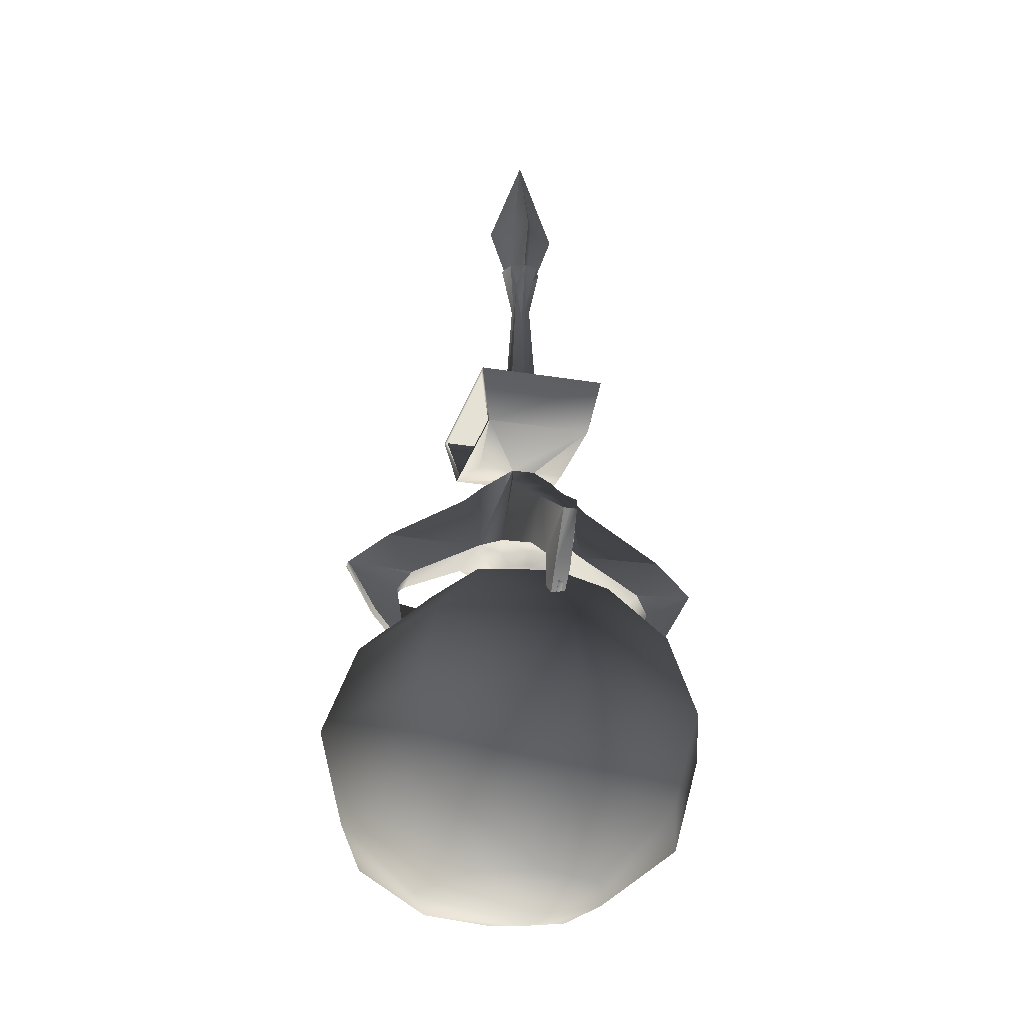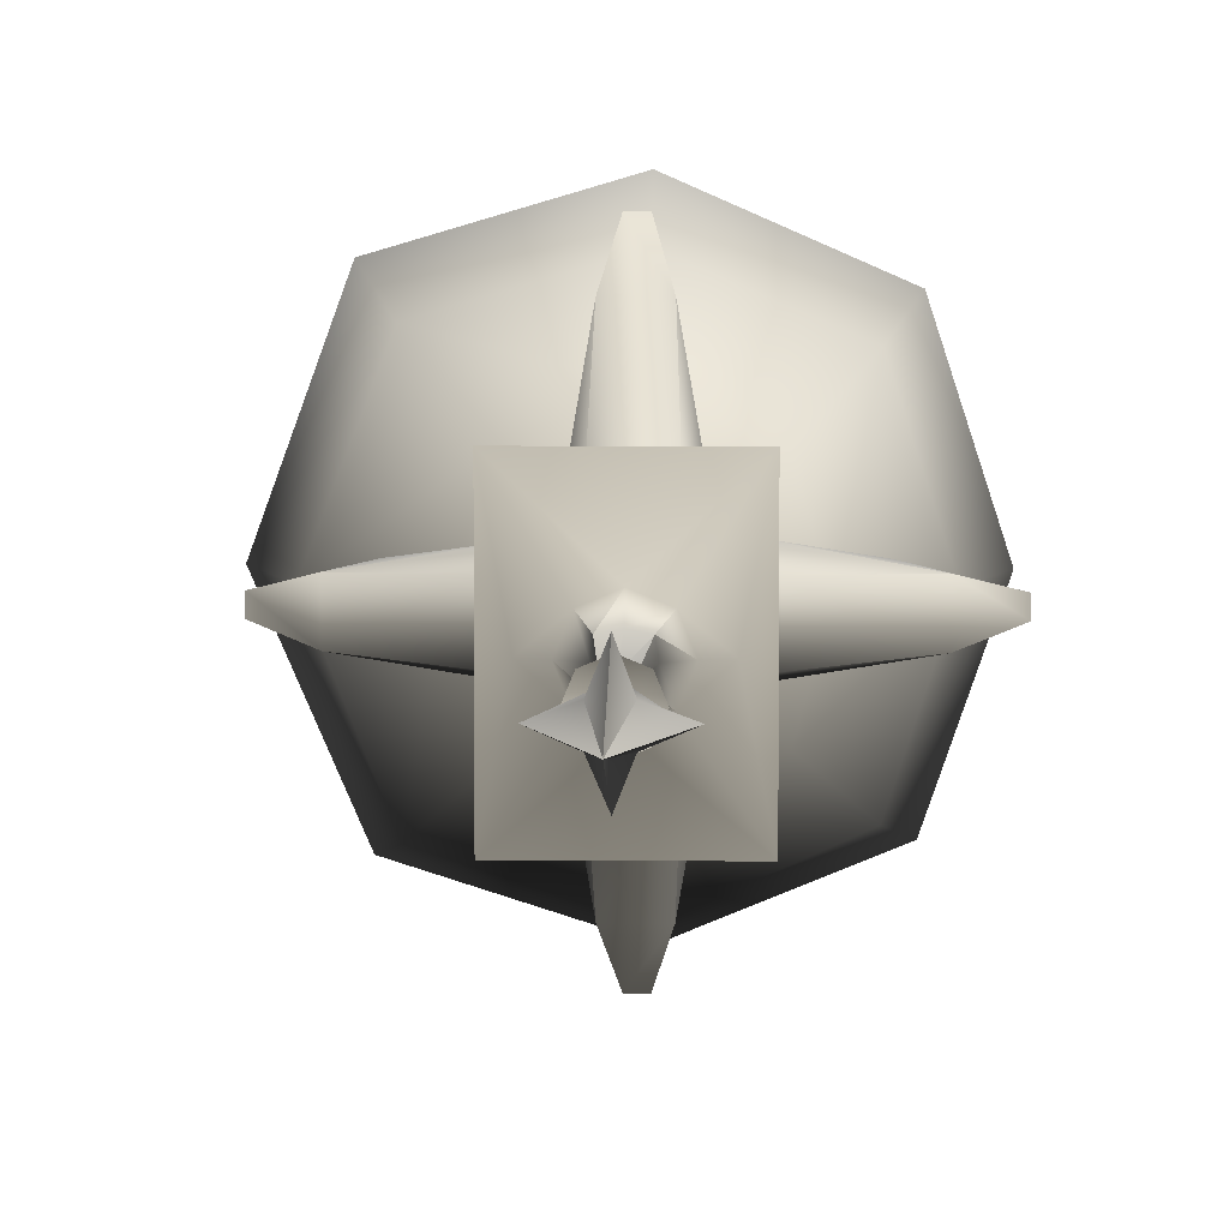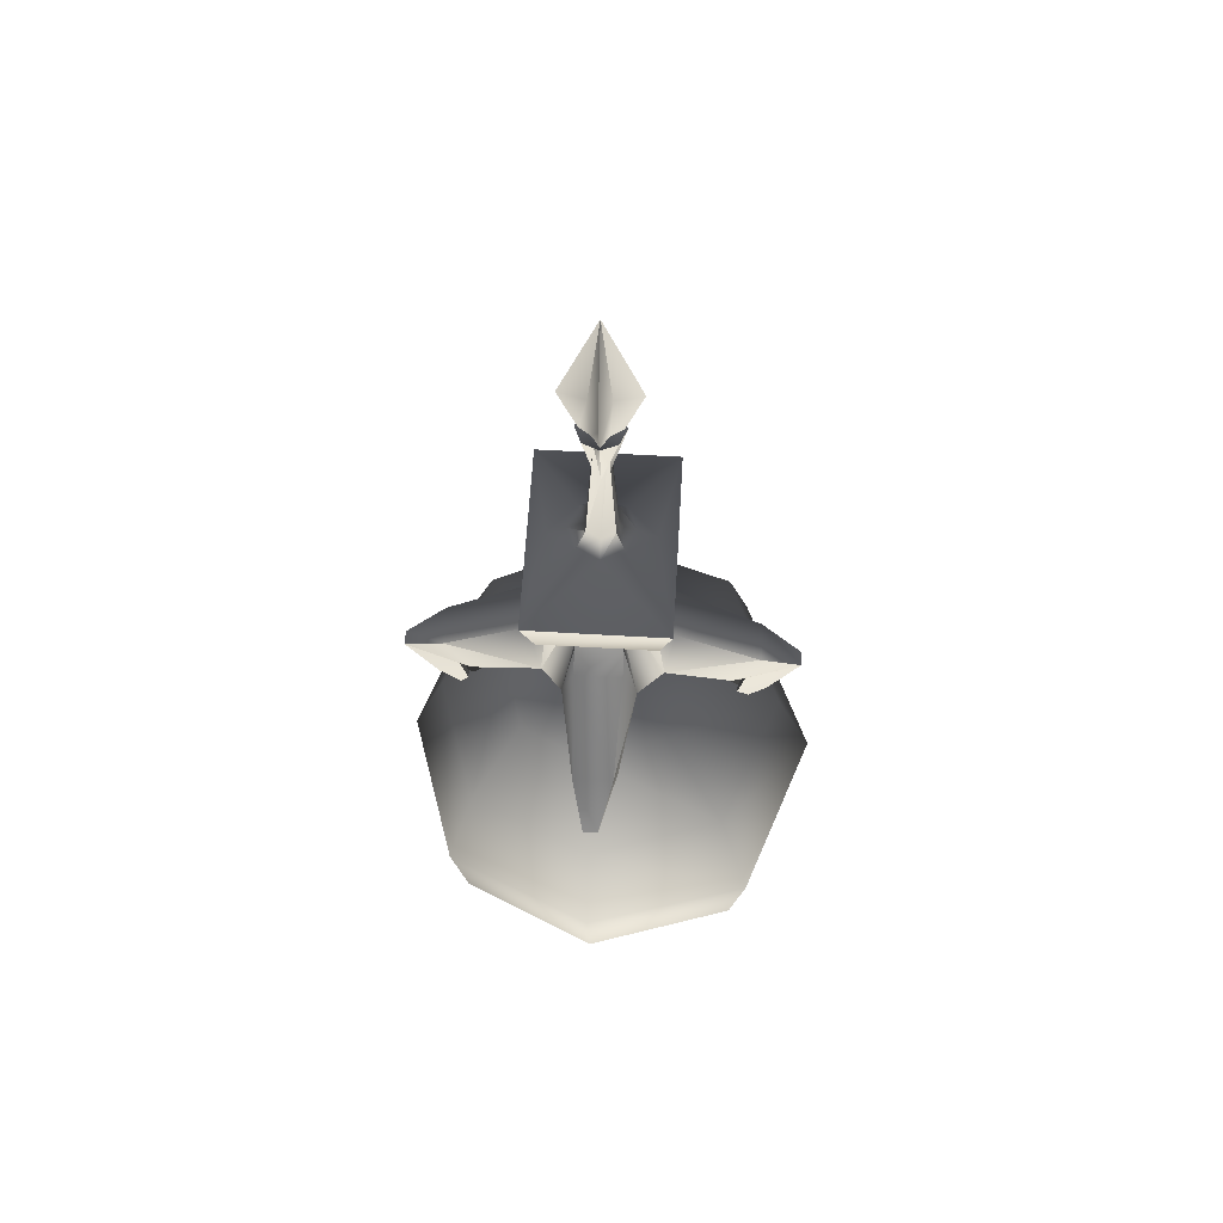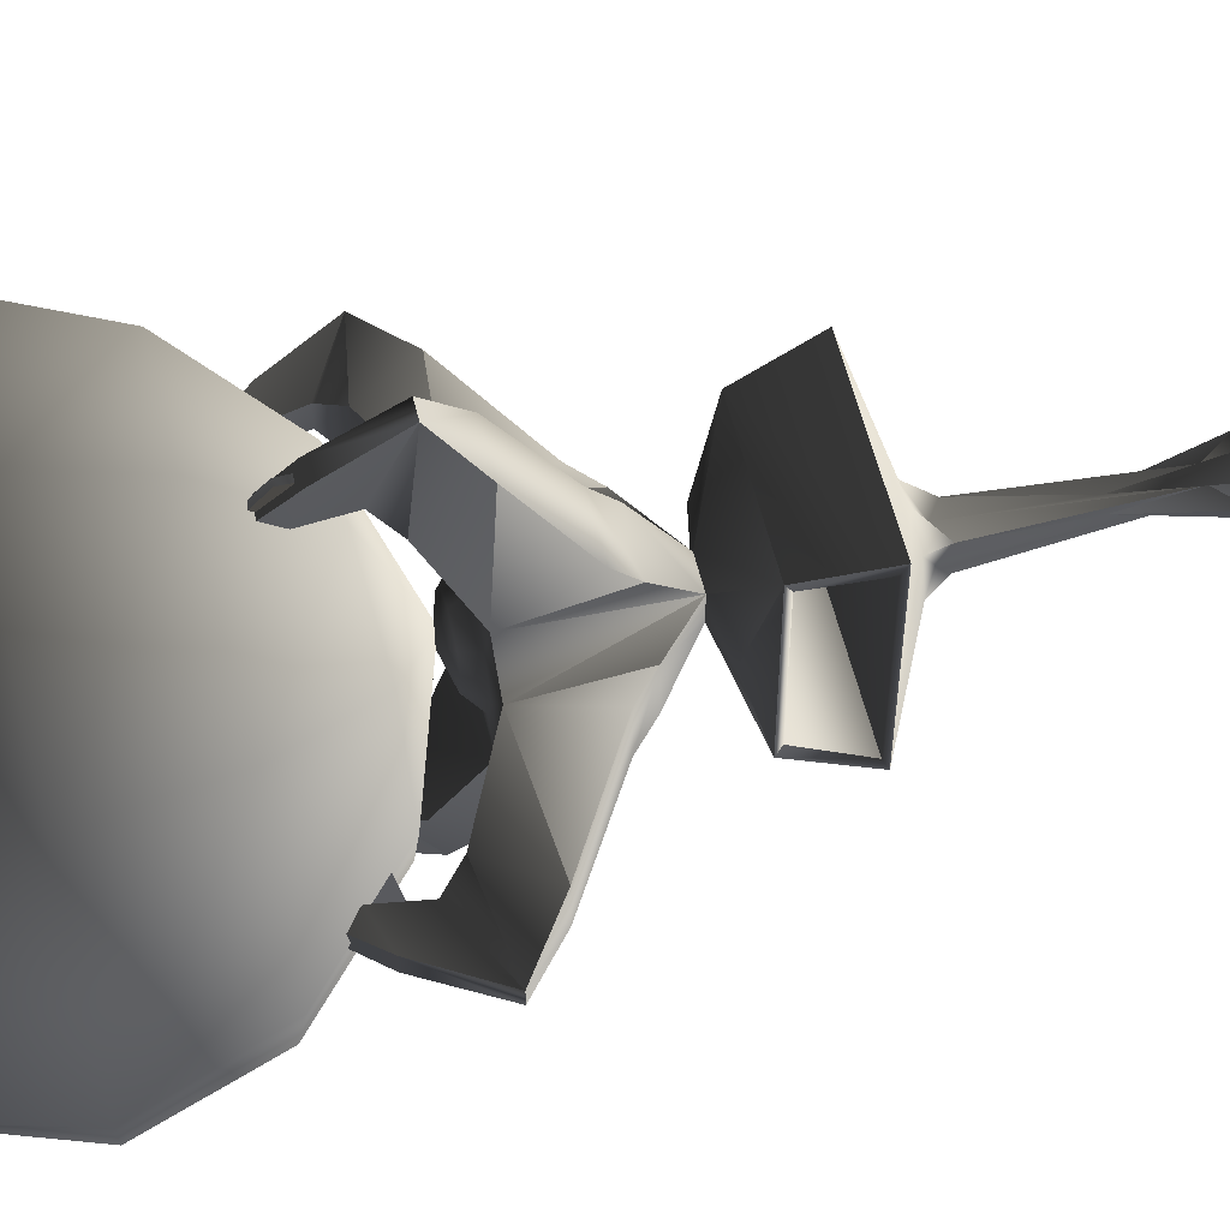
<metadata>
{"format":"obj","ext":"obj","renderer":"f3d","projection":"perspective","resolution":1024,"background":"white","views":[{"elev":-25.8,"azim":-14.8,"up":"+Z"},{"elev":6.0,"azim":1.6,"up":"+Y"},{"elev":62.3,"azim":-176.6,"up":"+Z"},{"elev":57.9,"azim":-103.9,"up":"+Y"}]}
</metadata>
<code>
v  -1.981 1.088 4.257
v  -0.9099 0.8942 4.215
v  -1.274 0 4.215
v  -1.854 -1.168 4.265
v  -0.9099 -0.8942 4.215
v  -4.104 0.7225 3.204
v  -4.104 -0.7225 3.204
v  -4.553 -0.3539 2.676
v  -4.553 0.3539 2.676
v  -4.343 -0.2982 1.578
v  -4.343 0.2981 1.578
v  0.3539 4.553 2.676
v  -0.3539 4.553 2.676
v  -0.2982 4.343 1.578
v  0.2981 4.343 1.578
v  0.7225 4.104 3.204
v  -0.7225 4.104 3.204
v  0 -1.274 4.215
v  1.168 -1.854 4.265
v  -1.168 -1.854 4.265
v  0.9099 -0.8942 4.215
v  -0.3539 -4.553 2.676
v  0.3539 -4.553 2.676
v  0.2982 -4.343 1.578
v  -0.2981 -4.343 1.578
v  0 1.274 4.215
v  -1.168 1.854 4.265
v  1.168 1.854 4.265
v  0.9099 0.8942 4.215
v  4.553 -0.3539 2.676
v  4.553 0.3539 2.676
v  4.343 0.2982 1.578
v  4.343 -0.2981 1.578
v  1.854 -1.168 4.265
v  1.854 1.168 4.265
v  4.104 0.7225 3.204
v  4.104 -0.7225 3.204
v  1.337 0 4.165
v  0.7225 -4.104 3.204
v  -0.7225 -4.104 3.204
v  0.624 -0.6029 3.855
v  0.9015 1e-06 3.831
v  0 -0.859 3.855
v  0 -1e-06 3.587
v  0.624 0.6029 3.855
v  0 0.859 3.855
v  -0.624 0.6029 3.855
v  -0.9015 1e-06 3.831
v  -0.624 -0.6029 3.855
v  0 -0.4899 11.44
v  0.4376 -0.4376 11.73
v  0.2054 -0.2054 15.92
v  0 -0.2299 14.28
v  0.5087 -0.5087 16.54
v  0 -1.047 11.11
v  0.7405 -0.7405 11.11
v  0 -0.7195 16.54
v  -0.4376 -0.4376 11.73
v  -0.2054 -0.2054 15.92
v  -0.7405 -0.7405 11.11
v  -0.5087 -0.5087 16.54
v  0.4899 0 11.44
v  0.2299 0 14.28
v  0.5087 0.5087 16.54
v  0.7195 0 16.54
v  0.2054 0.2054 15.92
v  0.4376 0.4376 11.73
v  1.047 0 11.11
v  0.7405 0.7405 11.11
v  0 0.4899 11.44
v  0 0.2299 14.28
v  0 0.7195 16.54
v  -0.5087 0.5087 16.54
v  -0.2054 0.2054 15.92
v  0 1.047 11.11
v  -0.4376 0.4376 11.73
v  -0.7405 0.7405 11.11
v  -0.4899 0 11.44
v  -0.2299 0 14.28
v  -0.7195 0 16.54
v  -1.047 0 11.11
v  0 0 16.22
v  2.276 0.7462 6.176
v  2.276 -0.7462 6.176
v  4.946 -0.6281 4.57
v  4.946 0.6281 4.57
v  6.264 -0.2282 3.572
v  1.653 0.7398 6.75
v  1.653 -0.7398 6.75
v  0.4006 0.4006 7.795
v  0.4006 -0.4006 7.795
v  6.264 0.2282 3.572
v  -2.276 -0.7462 6.176
v  -1.653 -0.7398 6.75
v  -1.653 0.7398 6.75
v  -2.276 0.7462 6.176
v  -0.4006 -0.4006 7.795
v  -0.4006 0.4006 7.795
v  -4.946 -0.6281 4.57
v  -4.946 0.6281 4.57
v  -6.264 0.2282 3.572
v  -6.264 -0.2282 3.572
v  -0.7398 1.653 6.75
v  0.7398 1.653 6.75
v  0.7462 2.276 6.176
v  -0.7462 2.276 6.176
v  -0.6281 4.946 4.57
v  0.6281 4.946 4.57
v  -0.2282 6.264 3.572
v  0.2282 6.264 3.572
v  -0.7398 -1.653 6.75
v  0.7398 -1.653 6.75
v  -0.7462 -2.276 6.176
v  0.7462 -2.276 6.176
v  -0.6281 -4.946 4.57
v  0.6281 -4.946 4.57
v  -0.2282 -6.264 3.572
v  0.2282 -6.264 3.572
v  -0.2606 5.275 1.891
v  -0.224 4.615 1.115
v  0.2606 5.275 1.891
v  0.224 4.615 1.115
v  -5.275 -0.2606 1.891
v  -4.615 -0.224 1.115
v  -5.275 0.2606 1.891
v  -4.615 0.224 1.115
v  0.2606 -5.275 1.891
v  0.224 -4.615 1.115
v  -0.2606 -5.275 1.891
v  -0.224 -4.615 1.115
v  5.275 0.2606 1.891
v  4.615 0.224 1.115
v  5.275 -0.2606 1.891
v  4.615 -0.224 1.115
v  1.817 -2.516 8.582
v  -1.817 -2.516 8.582
v  1.542 0 7.998
v  1.817 2.516 8.582
v  -1.817 2.516 8.582
v  -1.542 0 7.998
v  -2.199 3.01 10.39
v  2.199 3.01 10.39
v  -1.619 0 10.83
v  -2.199 -3.01 10.39
v  2.199 -3.01 10.39
v  1.619 0 10.83
v  2.161 2.666 10.25
v  -2.161 2.666 10.25
v  -1.785 2.228 8.738
v  1.785 2.228 8.738
v  -1.785 -2.228 8.738
v  1.785 -2.228 8.738
v  2.161 -2.666 10.25
v  -2.161 -2.666 10.25
v  -0.05542 -3.259 0.7588
v  -0.05542 -2.522 0.05496
v  -0.05542 -2.609 -0.09552
v  -0.05542 -3.952 0.5513
v  -0.05542 -3.655 1.489
v  -0.05542 -4.967 1.429
v  0.1042 -4.967 1.429
v  0.1042 -4.967 1.748
v  -0.05542 -4.967 1.748
v  0.1042 -3.952 0.5513
v  0.1042 -2.609 -0.09552
v  0.1042 -2.522 0.05496
v  0.1042 -3.259 0.7588
v  0.1042 -3.655 1.489
v  -3.035 0.08022 1.316
v  -2.298 0.08022 0.6121
v  -2.385 0.08022 0.4616
v  -3.728 0.08022 1.108
v  -3.43 0.08022 2.046
v  -4.743 0.08022 1.986
v  -4.743 -0.0794 1.986
v  -4.743 -0.0794 2.305
v  -4.743 0.08022 2.305
v  -3.728 -0.0794 1.108
v  -2.385 -0.0794 0.4616
v  -2.298 -0.0794 0.6121
v  -3.035 -0.0794 1.316
v  -3.43 -0.0794 2.046
v  0.08022 3.465 0.757
v  0.08022 2.728 0.05317
v  0.08022 2.814 -0.09731
v  0.08022 4.157 0.5495
v  0.08022 3.86 1.487
v  0.08022 5.173 1.427
v  -0.0794 5.173 1.427
v  -0.0794 5.173 1.746
v  0.08022 5.173 1.746
v  -0.0794 4.157 0.5495
v  -0.0794 2.814 -0.09731
v  -0.0794 2.728 0.05317
v  -0.0794 3.465 0.757
v  -0.0794 3.86 1.487
v  3.035 -0.08022 1.316
v  2.298 -0.08022 0.6121
v  2.385 -0.08022 0.4616
v  3.728 -0.08022 1.108
v  3.43 -0.08022 2.046
v  4.743 -0.08022 1.986
v  4.743 0.0794 1.986
v  4.743 0.0794 2.305
v  4.743 -0.08022 2.305
v  3.728 0.0794 1.108
v  2.385 0.0794 0.4616
v  2.298 0.0794 0.6121
v  3.035 0.0794 1.316
v  3.43 0.0794 2.046
v  0.2553 0 3.728
v  -3.213 -0.006478 2.666
v  -2.231 -2.581 2.705
v  -4.005 -4.35 0.4013
v  -5.759 0.0145 0.4149
v  -2.206 2.536 2.639
v  -4.718 -5.012 -2.593
v  -6.926 0.07655 -2.627
v  -4.06 4.371 0.3754
v  0.222 3.421 2.491
v  -5.01 5.373 -2.68
v  0.1633 5.612 0.1364
v  -6.084 0.181 -5.722
v  -4.044 -4.215 -5.529
v  -4.579 5.002 -5.896
v  0.1294 6.888 -2.697
v  2.449 2.397 2.483
v  4.001 3.985 0.2064
v  3.122 -0.007804 2.68
v  4.798 4.845 -2.68
v  5.291 0.0003559 0.4464
v  0.08649 6.54 -5.751
v  4.358 4.605 -5.777
v  6.362 0.02 -2.641
v  2.479 -2.447 2.556
v  4 -4.021 0.24
v  0.2233 -3.512 2.577
v  4.722 -4.71 -2.617
v  0.1768 -5.748 0.2285
v  5.488 0.1199 -5.818
v  4.032 -4.039 -5.509
v  0.1834 -6.572 -2.594
v  0.1394 -5.626 -5.387
v  -0.06768 -3.168 -7.658
v  2.051 -2.235 -7.714
v  -2.376 -2.28 -7.676
v  0.2553 0 -8.71
v  2.786 0.116 -7.869
v  2.273 2.705 -7.885
v  -0.08776 3.868 -7.855
v  -2.664 2.849 -7.873
v  -3.577 0.1715 -7.829
v  -0.000447 0.6119 16.49
v  -0.2468 0.2468 16.49
v  -0.3383 0.3383 18.38
v  -0.6119 0.000441 16.49
v  -1.176 0.000858 18.16
v  -0.3378 -0.3378 18.38
v  -4e-06 -2e-06 21.5
v  -0.2465 -0.2464 16.49
v  0.01042 -1.186 18.16
v  0.3383 -0.3383 18.38
v  1.195 -0.00086 18.16
v  0.2468 -0.2468 16.49
v  0.000439 -0.6119 16.49
v  0.6119 -0.000445 16.49
v  0.2464 0.2464 16.49
v  0.3378 0.3378 18.38
v  0.0087 1.186 18.16
g frm-root
f 1 2 3
f 1 3 4
f 3 5 4
f 6 1 4
f 7 6 4
f 6 7 8
f 9 6 8
f 9 8 10
f 11 9 10
f 12 13 14
f 15 12 14
f 16 17 13
f 12 16 13
f 18 19 20
f 20 5 18
f 18 21 19
f 22 23 24
f 25 22 24
f 26 2 27
f 27 28 26
f 28 29 26
f 30 31 32
f 33 30 32
f 17 16 28
f 27 17 28
f 34 35 36
f 37 34 36
f 30 37 36
f 31 30 36
f 35 34 38
f 38 29 35
f 34 21 38
f 39 40 20
f 19 39 20
f 28 35 29
f 20 4 5
f 38 21 41
f 42 38 41
f 41 21 43
f 41 44 42
f 43 44 41
f 21 18 43
f 42 44 45
f 26 29 45
f 46 26 45
f 45 29 42
f 29 38 42
f 3 2 47
f 48 3 47
f 46 44 47
f 47 44 48
f 47 2 46
f 2 26 46
f 48 44 49
f 49 44 43
f 18 5 49
f 43 18 49
f 49 5 48
f 5 3 48
f 45 44 46
f 21 34 19
f 2 1 27
f 22 40 39
f 23 22 39
f 50 51 52
f 53 50 52
f 52 54 53
f 55 56 51
f 50 55 51
f 54 57 53
f 58 50 53
f 59 58 53
f 53 57 59
f 60 55 50
f 58 60 50
f 57 61 59
f 51 62 63
f 52 51 63
f 64 65 63
f 66 64 63
f 63 65 52
f 65 54 52
f 62 67 66
f 63 62 66
f 56 68 62
f 51 56 62
f 62 68 67
f 68 69 67
f 67 70 71
f 66 67 71
f 71 72 66
f 73 72 71
f 74 73 71
f 69 75 70
f 67 69 70
f 70 76 74
f 71 70 74
f 75 77 76
f 70 75 76
f 72 64 66
f 76 78 79
f 74 76 79
f 61 80 79
f 59 61 79
f 79 80 74
f 80 73 74
f 78 58 59
f 79 78 59
f 77 81 78
f 76 77 78
f 78 81 58
f 81 60 58
f 61 82 80
f 80 82 73
f 73 82 72
f 57 82 61
f 54 82 57
f 64 82 65
f 72 82 64
f 65 82 54
f 83 84 85
f 86 83 85
f 86 85 87
f 88 89 84
f 83 88 84
f 90 91 89
f 88 90 89
f 92 86 87
f 93 94 95
f 96 93 95
f 97 98 95
f 94 97 95
f 93 96 99
f 96 100 99
f 99 100 101
f 102 99 101
f 103 104 105
f 106 103 105
f 107 106 105
f 108 107 105
f 98 90 104
f 103 98 104
f 109 107 108
f 110 109 108
f 111 112 91
f 97 111 91
f 113 114 112
f 111 113 112
f 115 116 114
f 113 115 114
f 116 115 117
f 118 116 117
f 109 119 13
f 119 14 13
f 13 17 109
f 119 120 14
f 17 27 107
f 17 107 109
f 27 106 107
f 98 103 27
f 27 1 98
f 27 103 106
f 12 121 110
f 110 108 16
f 12 110 16
f 12 15 121
f 15 122 121
f 108 28 16
f 105 28 108
f 28 104 90
f 28 105 104
f 102 123 8
f 123 10 8
f 8 7 102
f 123 124 10
f 99 7 4
f 7 99 102
f 4 97 94
f 94 93 4
f 93 99 4
f 97 4 20
f 9 125 101
f 101 100 6
f 9 101 6
f 9 11 125
f 11 126 125
f 1 6 100
f 1 100 96
f 95 98 1
f 1 96 95
f 39 19 116
f 19 114 116
f 39 116 118
f 19 112 114
f 23 39 118
f 118 127 23
f 127 24 23
f 127 128 24
f 22 129 117
f 117 115 22
f 22 25 129
f 25 130 129
f 115 40 22
f 115 113 20
f 115 20 40
f 20 113 111
f 111 97 20
f 35 83 86
f 86 36 35
f 36 86 92
f 88 83 35
f 90 88 35
f 31 36 92
f 92 131 31
f 131 32 31
f 131 132 32
f 30 133 87
f 87 85 37
f 30 87 37
f 30 33 133
f 33 134 133
f 34 37 85
f 85 84 34
f 89 91 34
f 19 34 91
f 91 112 19
f 34 84 89
f 35 28 90
f 97 91 135
f 136 97 135
f 135 137 138
f 137 135 91
f 91 90 137
f 90 138 137
f 138 90 139
f 90 98 139
f 139 140 136
f 140 139 98
f 97 136 140
f 140 98 97
f 141 77 75
f 142 141 75
f 69 142 75
f 77 141 143
f 81 77 143
f 144 143 141
f 143 144 60
f 60 81 143
f 144 145 55
f 60 144 55
f 145 56 55
f 142 146 145
f 56 145 146
f 146 142 69
f 69 68 146
f 146 68 56
f 136 135 145
f 144 136 145
f 138 139 141
f 142 138 141
f 121 119 109
f 110 121 109
f 120 119 121
f 122 120 121
f 125 123 102
f 101 125 102
f 124 123 125
f 126 124 125
f 129 127 118
f 117 129 118
f 128 127 129
f 130 128 129
f 133 131 92
f 87 133 92
f 132 131 133
f 134 132 133
g frm-root
f 147 148 149
f 150 147 149
f 149 151 152
f 150 149 152
f 147 153 154
f 148 147 154
f 154 153 152
f 151 154 152
f 138 142 147
f 150 138 147
f 145 135 152
f 153 145 152
f 141 139 149
f 148 141 149
f 136 144 154
f 151 136 154
f 151 149 139
f 136 151 139
f 150 152 135
f 138 150 135
f 148 154 144
f 141 148 144
f 153 147 142
f 145 153 142
g frm-fuselg2
f 155 156 157
f 157 158 155
f 158 159 155
f 158 160 159
f 160 161 162
f 160 158 161
f 163 160 162
f 158 164 161
f 158 157 164
f 157 165 164
f 156 166 165
f 157 156 165
f 155 167 166
f 155 159 167
f 156 155 166
f 159 168 167
f 165 166 167
f 167 168 164
f 167 164 165
f 168 161 164
f 168 162 161
f 160 163 159
g frm-fuselg9
f 169 170 171
f 171 172 169
f 172 173 169
f 172 174 173
f 174 175 176
f 174 172 175
f 177 174 176
f 172 178 175
f 172 171 178
f 171 179 178
f 170 180 179
f 171 170 179
f 169 181 180
f 169 173 181
f 170 169 180
f 173 182 181
f 179 180 181
f 181 182 178
f 181 178 179
f 182 175 178
f 182 176 175
f 174 177 173
g frm-fuselg8
f 183 184 185
f 185 186 183
f 186 187 183
f 186 188 187
f 188 189 190
f 188 186 189
f 191 188 190
f 186 192 189
f 186 185 192
f 185 193 192
f 184 194 193
f 185 184 193
f 183 195 194
f 183 187 195
f 184 183 194
f 187 196 195
f 193 194 195
f 195 196 192
f 195 192 193
f 196 189 192
f 196 190 189
f 188 191 187
g frm-fuselg7
f 197 198 199
f 199 200 197
f 200 201 197
f 200 202 201
f 202 203 204
f 202 200 203
f 205 202 204
f 200 206 203
f 200 199 206
f 199 207 206
f 198 208 207
f 199 198 207
f 197 209 208
f 197 201 209
f 198 197 208
f 201 210 209
f 207 208 209
f 209 210 206
f 209 206 207
f 210 203 206
f 210 204 203
f 202 205 201
g frm-bgrnd51
f 211 212 213
f 213 212 214
f 212 215 214
f 211 216 212
f 212 216 215
f 214 215 217
f 215 218 217
f 216 219 215
f 215 219 218
f 211 220 216
f 216 220 219
f 219 221 218
f 220 222 219
f 219 222 221
f 218 223 224
f 217 218 224
f 218 221 223
f 221 225 223
f 222 226 221
f 221 226 225
f 227 228 222
f 220 227 222
f 222 228 226
f 211 227 220
f 211 229 227
f 227 229 228
f 228 230 226
f 229 231 228
f 228 231 230
f 226 232 225
f 226 230 232
f 230 233 232
f 231 234 230
f 230 234 233
f 235 236 231
f 229 235 231
f 231 236 234
f 211 235 229
f 211 237 235
f 235 237 236
f 236 238 234
f 237 239 236
f 236 239 238
f 234 240 233
f 234 238 240
f 238 241 240
f 239 242 238
f 238 242 241
f 213 214 239
f 237 213 239
f 239 214 242
f 211 213 237
f 214 217 242
f 242 243 241
f 242 217 243
f 217 224 243
f 243 244 245
f 241 243 245
f 243 224 244
f 224 246 244
f 245 244 247
f 244 246 247
f 241 245 248
f 248 245 247
f 240 248 249
f 249 248 247
f 240 241 248
f 233 249 250
f 250 249 247
f 233 240 249
f 232 250 251
f 251 250 247
f 232 233 250
f 225 232 251
f 225 251 252
f 223 225 252
f 252 251 247
f 223 252 246
f 246 252 247
f 224 223 246
g frm-fuselg6
f 253 254 255
f 254 256 257
f 254 257 255
f 256 258 257
f 257 258 259
f 260 261 258
f 258 261 259
f 261 262 259
f 262 263 259
f 264 263 262
f 265 262 261
f 264 266 263
f 266 267 268
f 267 253 269
f 253 255 269
f 255 257 259
f 269 255 259
f 267 269 268
f 268 269 259
f 263 268 259
f 266 268 263
f 260 265 261
f 256 260 258
f 265 264 262

</code>
